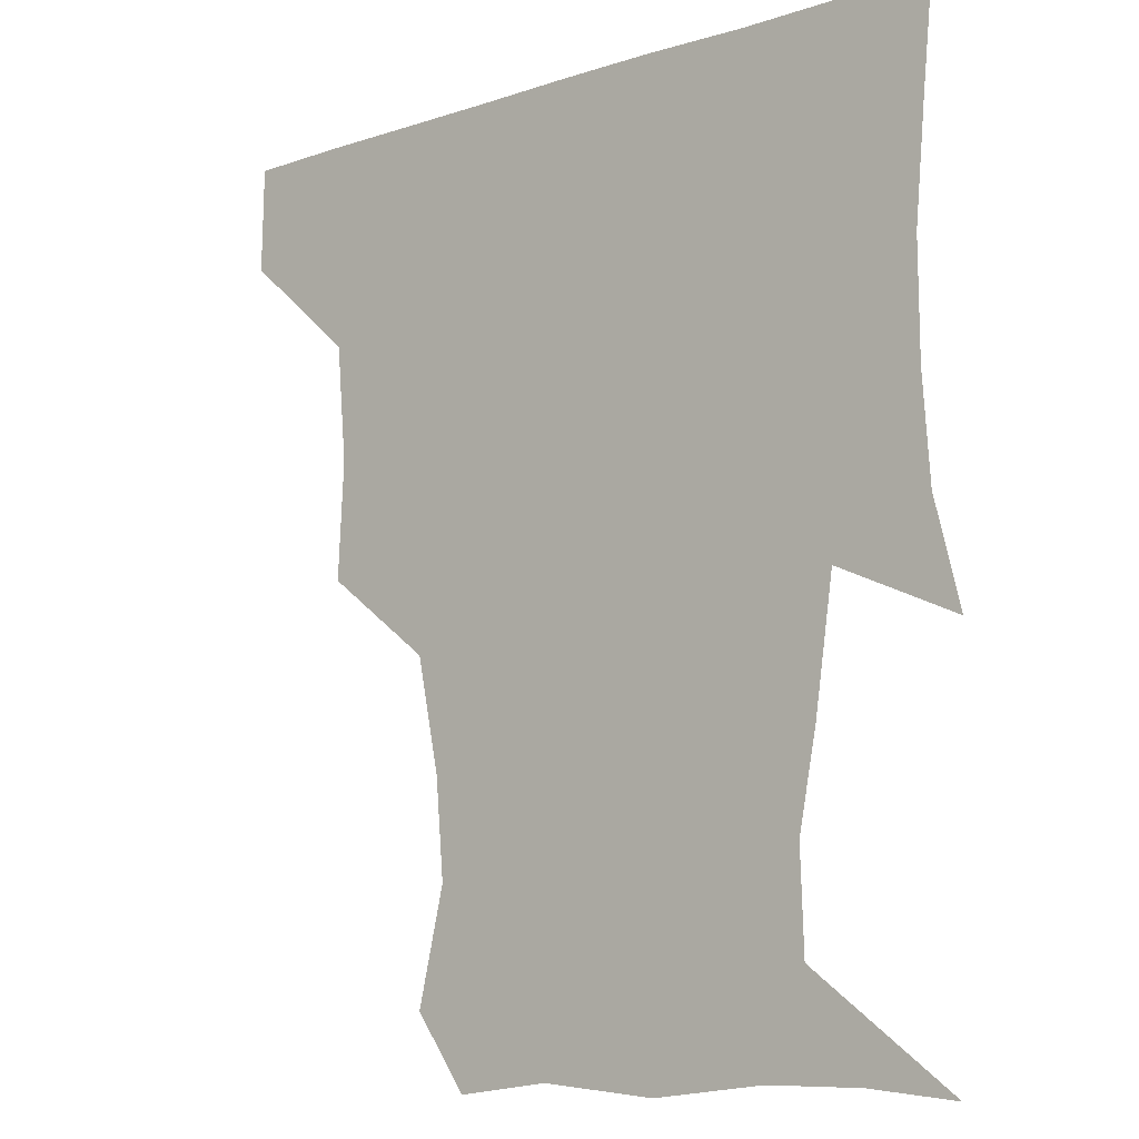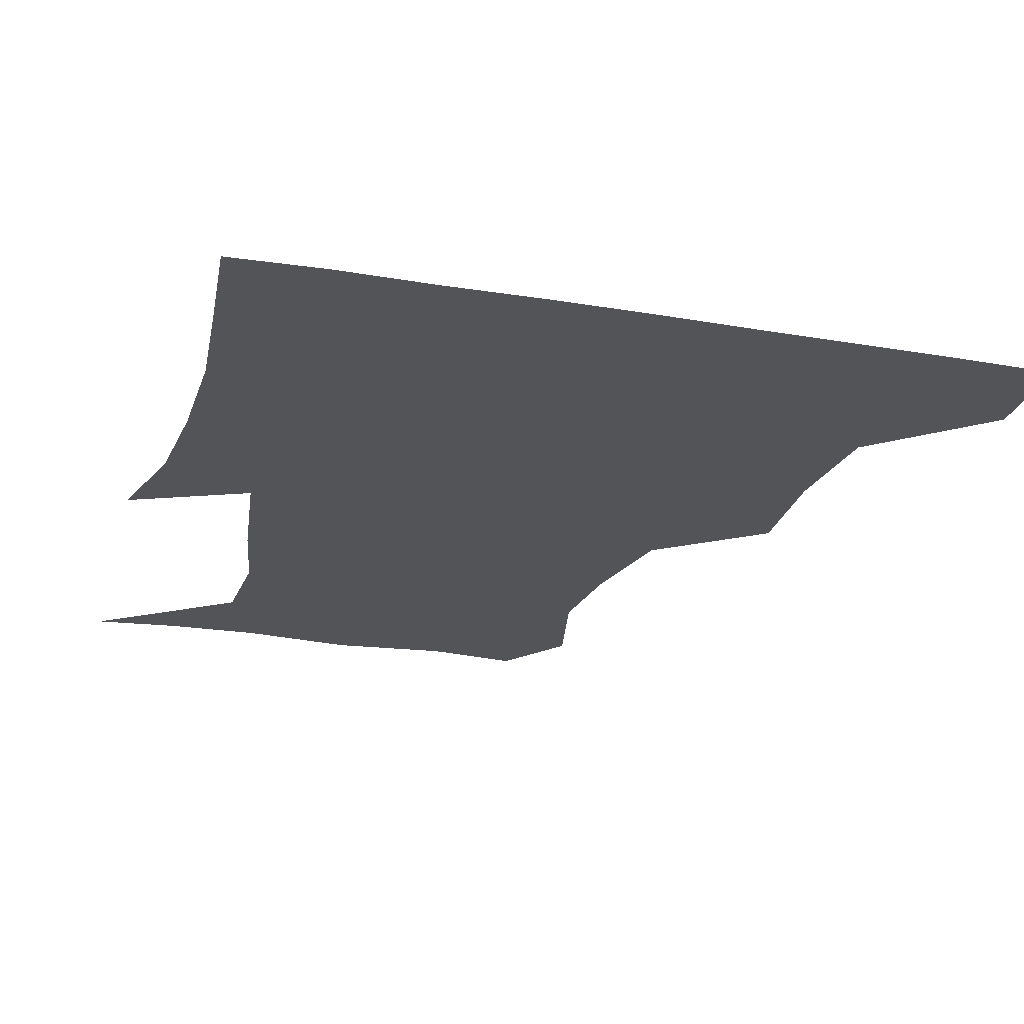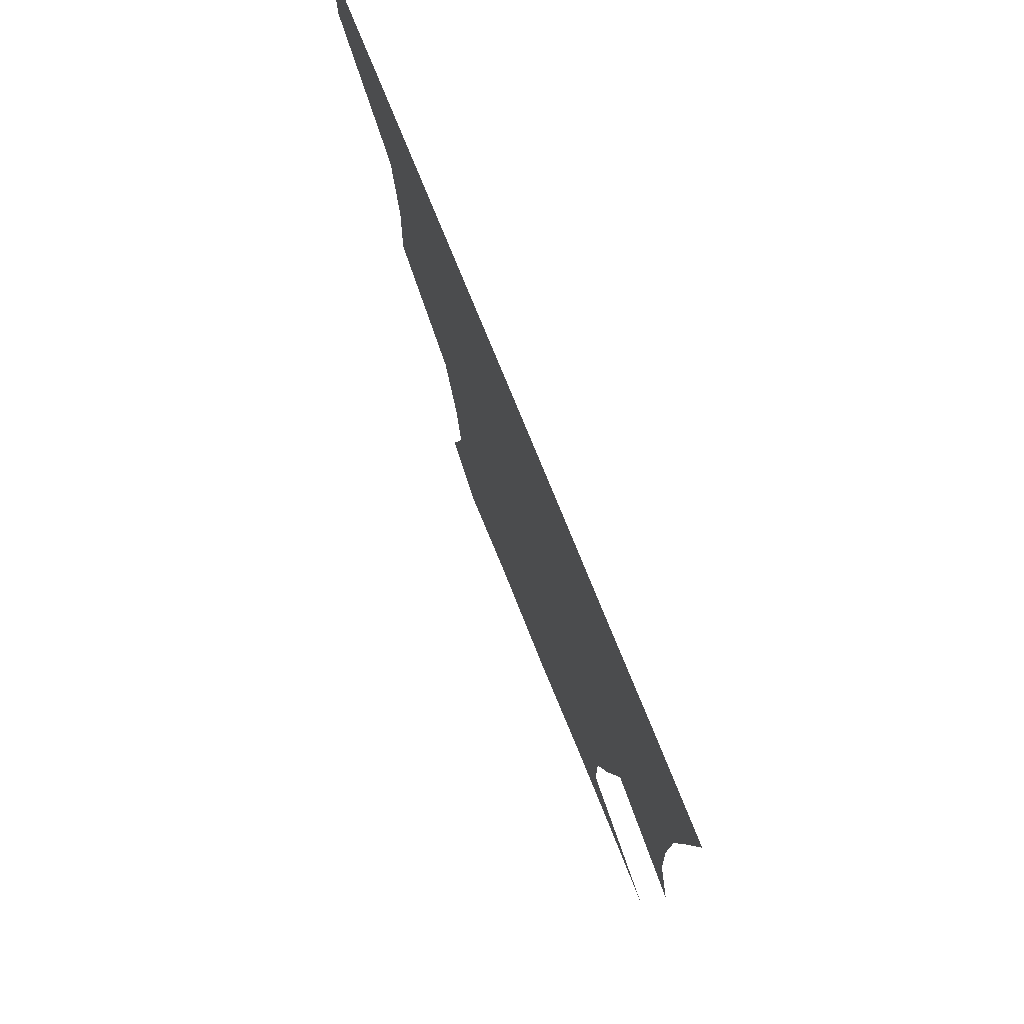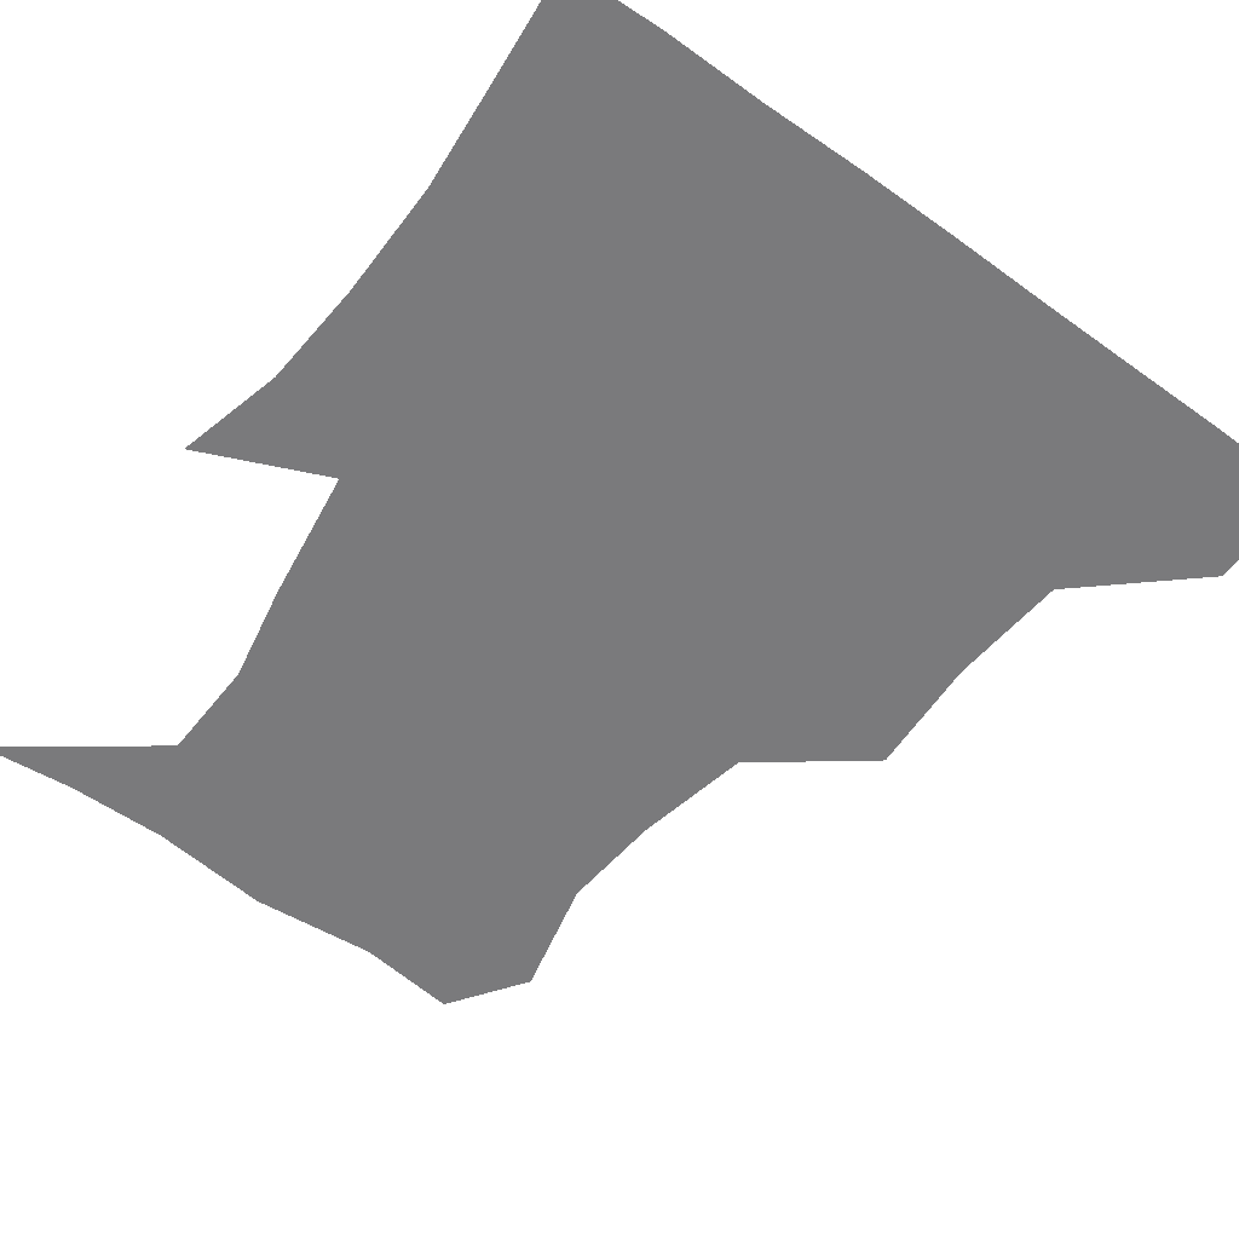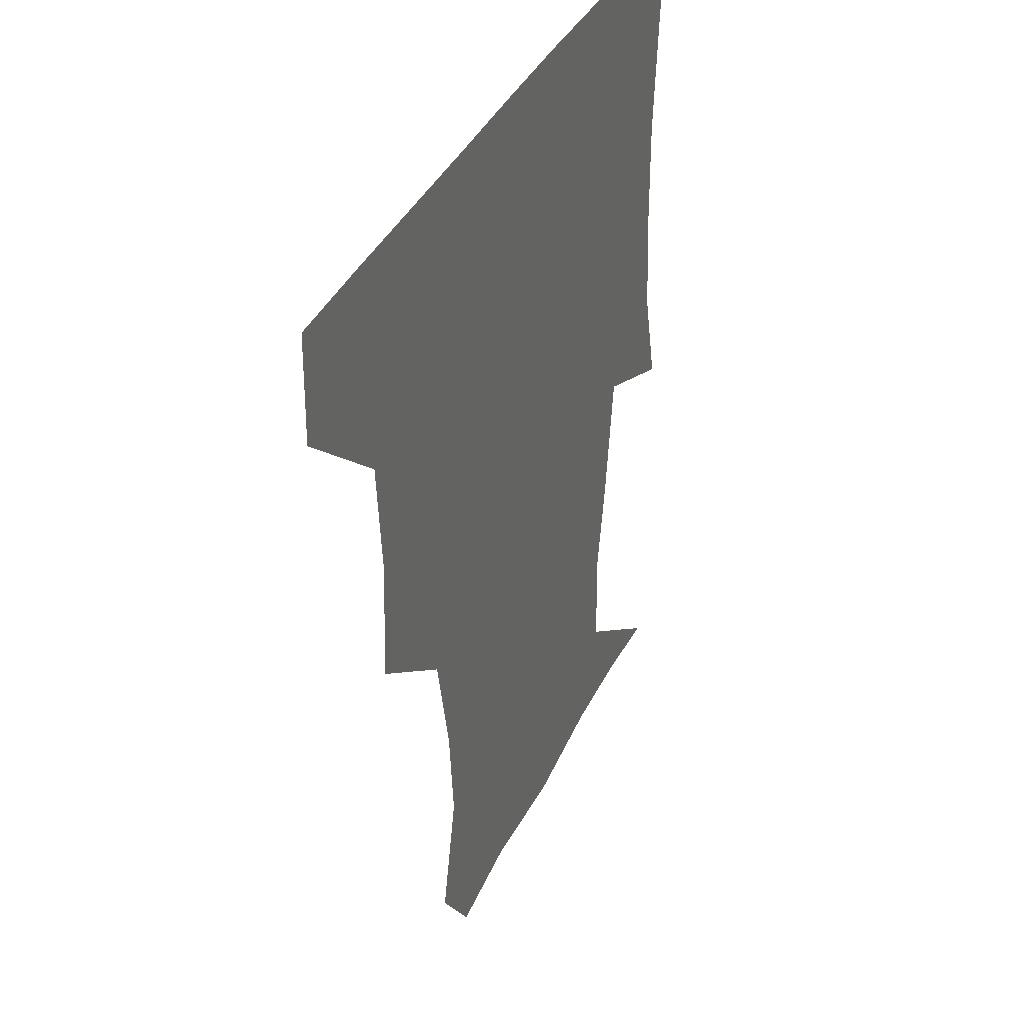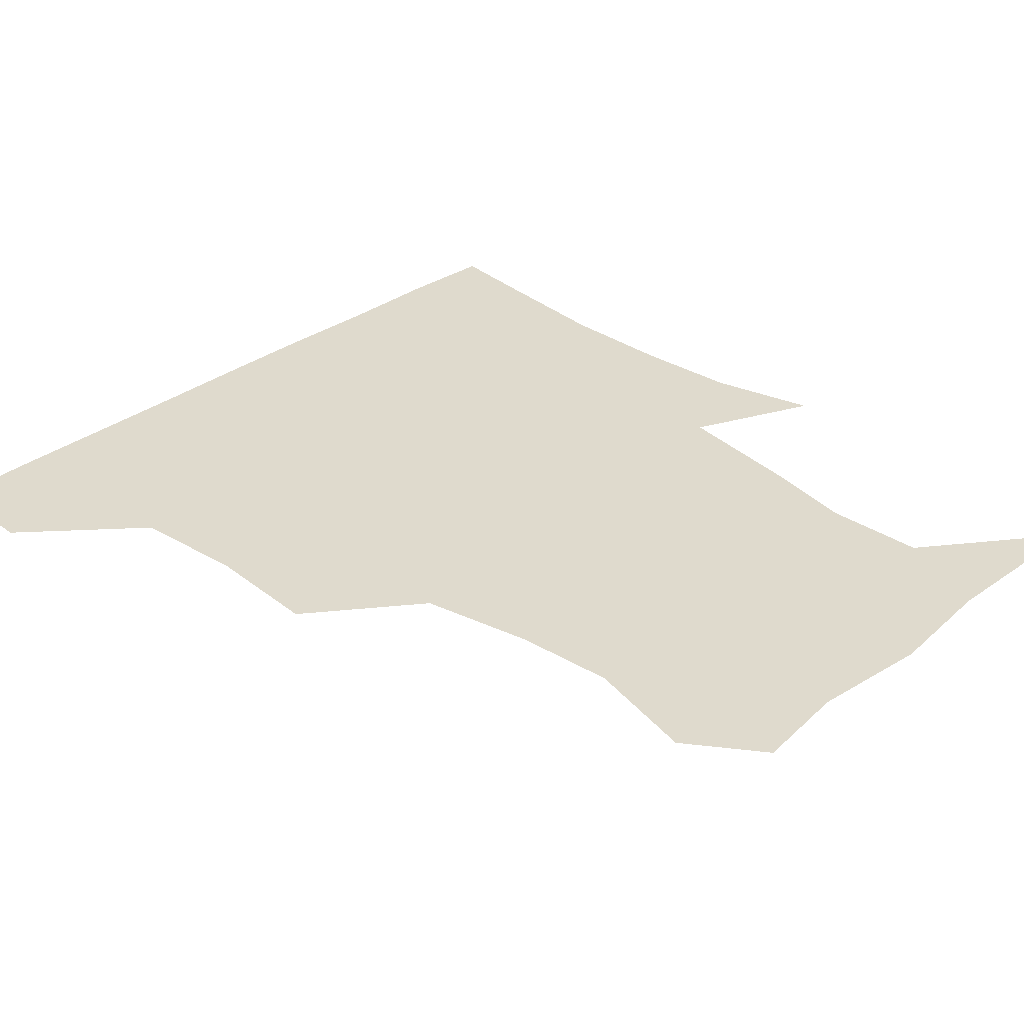
<metadata>
{"format":"obj","ext":"obj","renderer":"f3d","projection":"perspective","resolution":1024,"background":"white","views":[{"elev":-10.1,"azim":39.6,"up":"+Y"},{"elev":-23.6,"azim":164.0,"up":"+Z"},{"elev":78.2,"azim":67.8,"up":"+Y"},{"elev":-58.2,"azim":143.7,"up":"+Z"},{"elev":37.8,"azim":-66.8,"up":"+Y"},{"elev":32.7,"azim":-45.5,"up":"+Z"}]}
</metadata>
<code>
v 450.9 389.2 0
v 451.6 420.5 0
v 485.5 289.8 0
v 487.4 324.8 0
v 484.4 359.4 0
v 482.7 391.2 0
v 481.7 421.1 0
v 519.3 166.8 0
v 527.3 201.3 0
v 524.8 231.1 0
v 517.9 264.9 0
v 515.5 300.4 0
v 515 333 0
v 513.4 362.5 0
v 512.2 391.6 0
v 511.6 421.2 0
v 534.9 144.6 0
v 548.2 183.2 0
v 548.7 210.7 0
v 547.6 244.3 0
v 544.4 273.2 0
v 544.6 306.1 0
v 543.7 335.4 0
v 543.4 363.9 0
v 542.2 391.9 0
v 541.3 421.4 0
v 563.8 147.9 0
v 573.2 185.4 0
v 575.1 216 0
v 573.7 245.3 0
v 572.2 274.7 0
v 572.1 307.1 0
v 572.2 335.3 0
v 572.5 364.2 0
v 572.4 392 0
v 570.8 421.8 0
v 599.7 144.5 0
v 598.8 184.3 0
v 601.1 215 0
v 599.8 248.2 0
v 600.5 279.8 0
v 600.4 308 0
v 601.2 336.5 0
v 601.4 364.8 0
v 601.8 392.1 0
v 600.3 421.8 0
v 634.4 148.1 0
v 625 179.1 0
v 624.5 216 0
v 627.1 245.4 0
v 629.2 276.3 0
v 627.8 305.6 0
v 627.9 337.8 0
v 629.7 364.4 0
v 630.8 392.8 0
v 631.2 421.2 0
v 663.3 147.7 0
v 646.7 177.5 0
v 645.7 207.5 0
v 651.1 236 0
v 656.7 274.7 0
v 653.8 304.9 0
v 654.4 334.1 0
v 657.3 362.3 0
v 659.3 393 0
v 660.9 421.4 0
v 690.2 144.9 0
v 693.8 258.3 0
v 685.9 289.8 0
v 683.7 321.1 0
v 683.5 355.3 0
v 686.5 389.3 0
v 689.4 420.2 0
v 691 451 0
f 5 6 1
f 1 6 2
f 6 7 2
f 11 12 3
f 3 12 4
f 12 13 4
f 4 13 5
f 13 14 5
f 5 14 6
f 14 15 6
f 6 15 7
f 15 16 7
f 17 18 8
f 8 18 9
f 18 19 9
f 9 19 10
f 19 20 10
f 10 20 11
f 20 21 11
f 11 21 12
f 21 22 12
f 12 22 13
f 22 23 13
f 13 23 14
f 23 24 14
f 14 24 15
f 24 25 15
f 15 25 16
f 25 26 16
f 17 27 18
f 27 28 18
f 18 28 19
f 28 29 19
f 19 29 20
f 29 30 20
f 20 30 21
f 30 31 21
f 21 31 22
f 31 32 22
f 22 32 23
f 32 33 23
f 23 33 24
f 33 34 24
f 24 34 25
f 34 35 25
f 25 35 26
f 35 36 26
f 27 37 28
f 37 38 28
f 28 38 29
f 38 39 29
f 29 39 30
f 39 40 30
f 30 40 31
f 40 41 31
f 31 41 32
f 41 42 32
f 32 42 33
f 42 43 33
f 33 43 34
f 43 44 34
f 34 44 35
f 44 45 35
f 35 45 36
f 45 46 36
f 37 47 38
f 47 48 38
f 38 48 39
f 48 49 39
f 39 49 40
f 49 50 40
f 40 50 41
f 50 51 41
f 41 51 42
f 51 52 42
f 42 52 43
f 52 53 43
f 43 53 44
f 53 54 44
f 44 54 45
f 54 55 45
f 45 55 46
f 55 56 46
f 47 57 48
f 57 58 48
f 48 58 49
f 58 59 49
f 49 59 50
f 59 60 50
f 50 60 51
f 60 61 51
f 51 61 52
f 61 62 52
f 52 62 53
f 62 63 53
f 53 63 54
f 63 64 54
f 54 64 55
f 64 65 55
f 55 65 56
f 65 66 56
f 57 67 58
f 61 68 62
f 68 69 62
f 62 69 63
f 69 70 63
f 63 70 64
f 70 71 64
f 64 71 65
f 71 72 65
f 65 72 66
f 72 73 66

</code>
